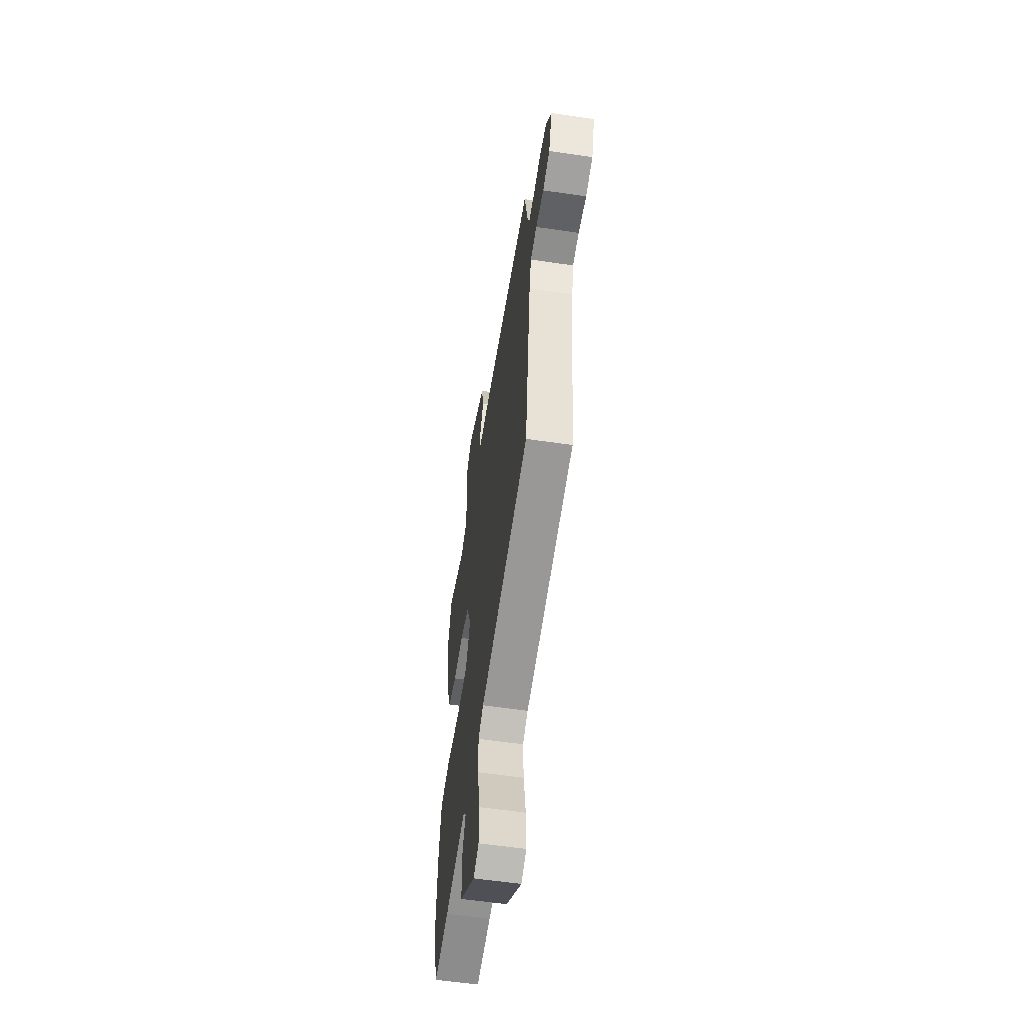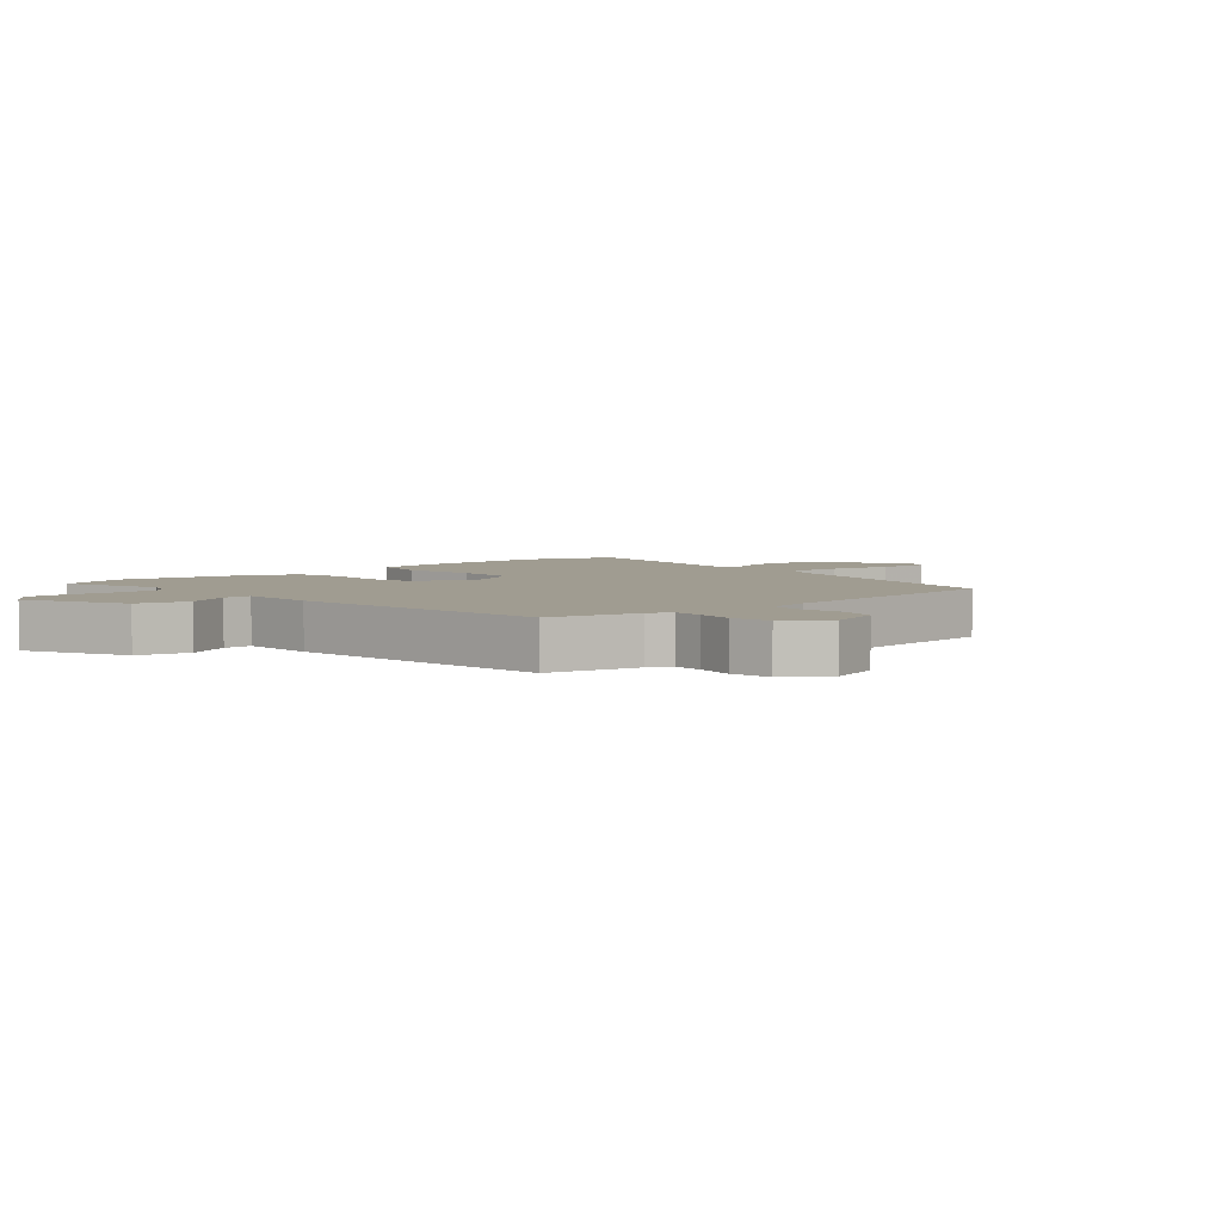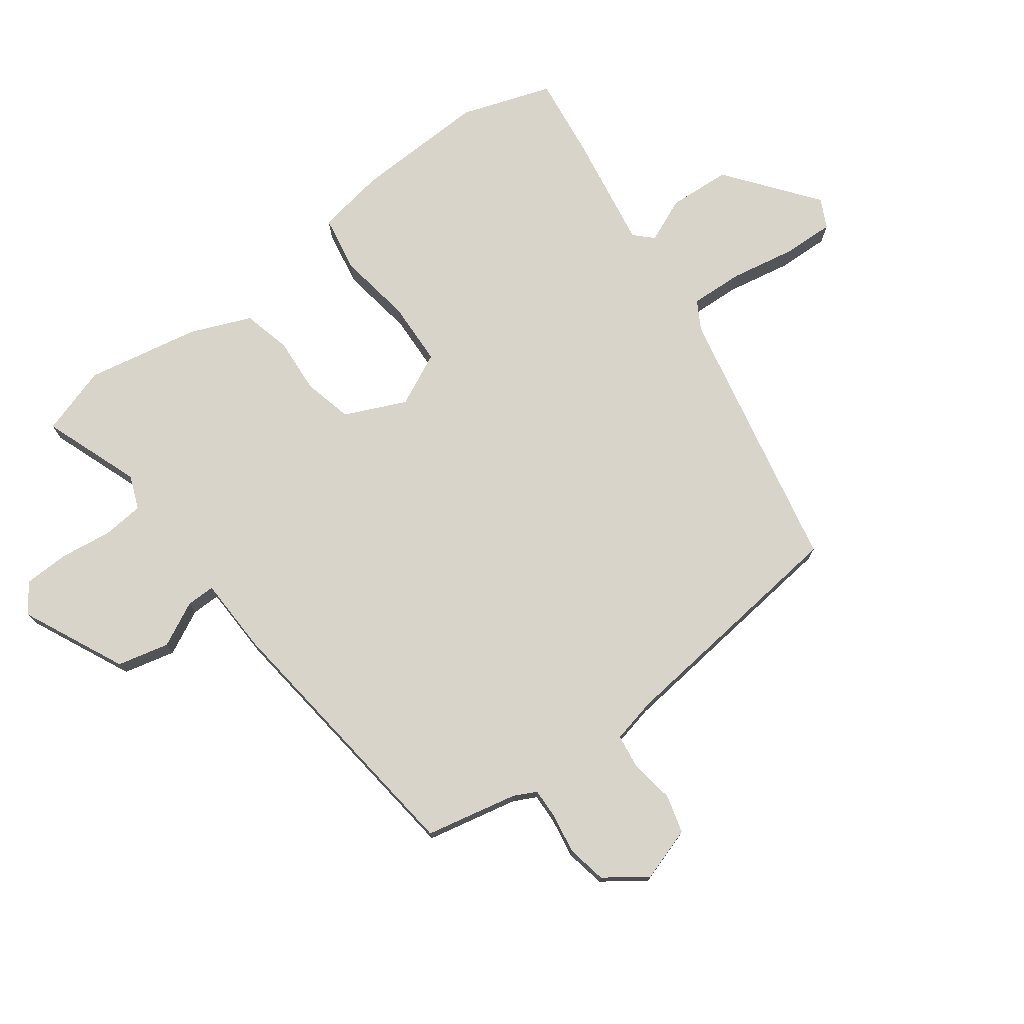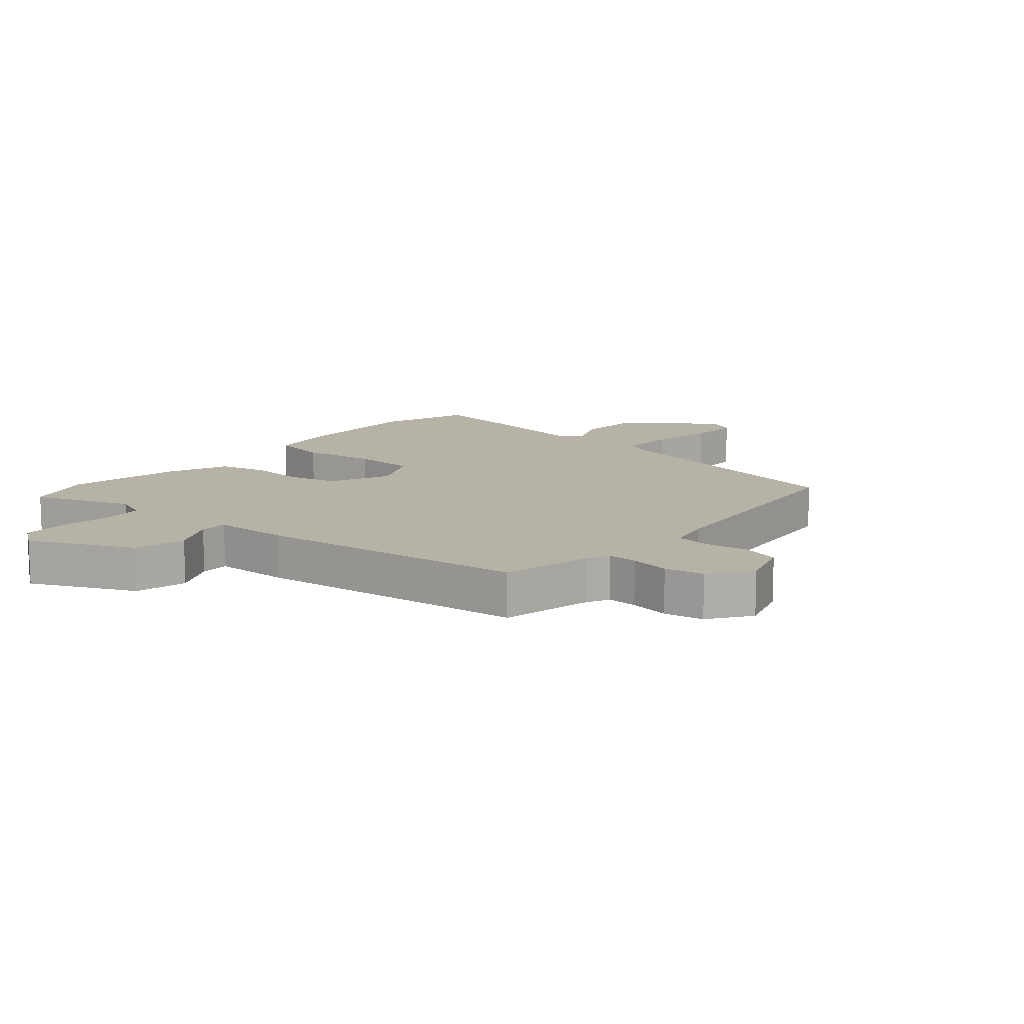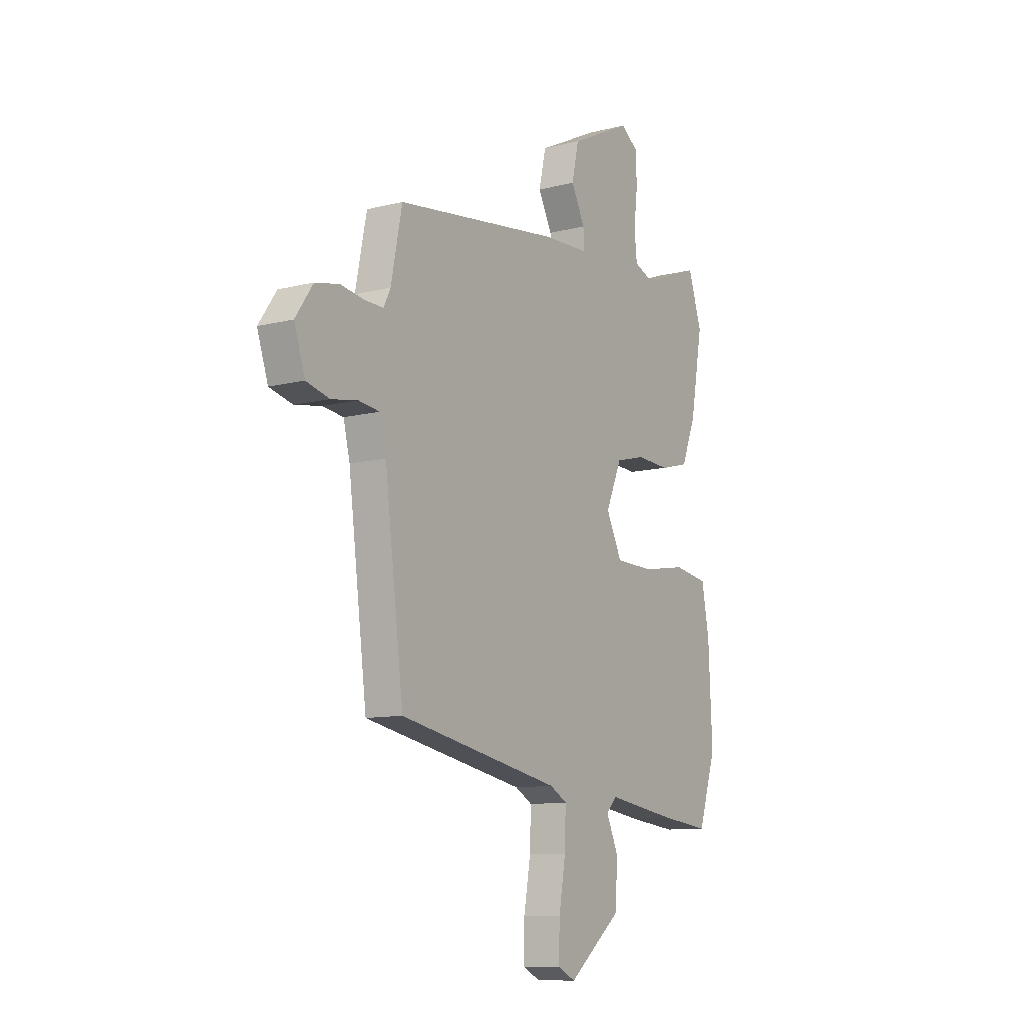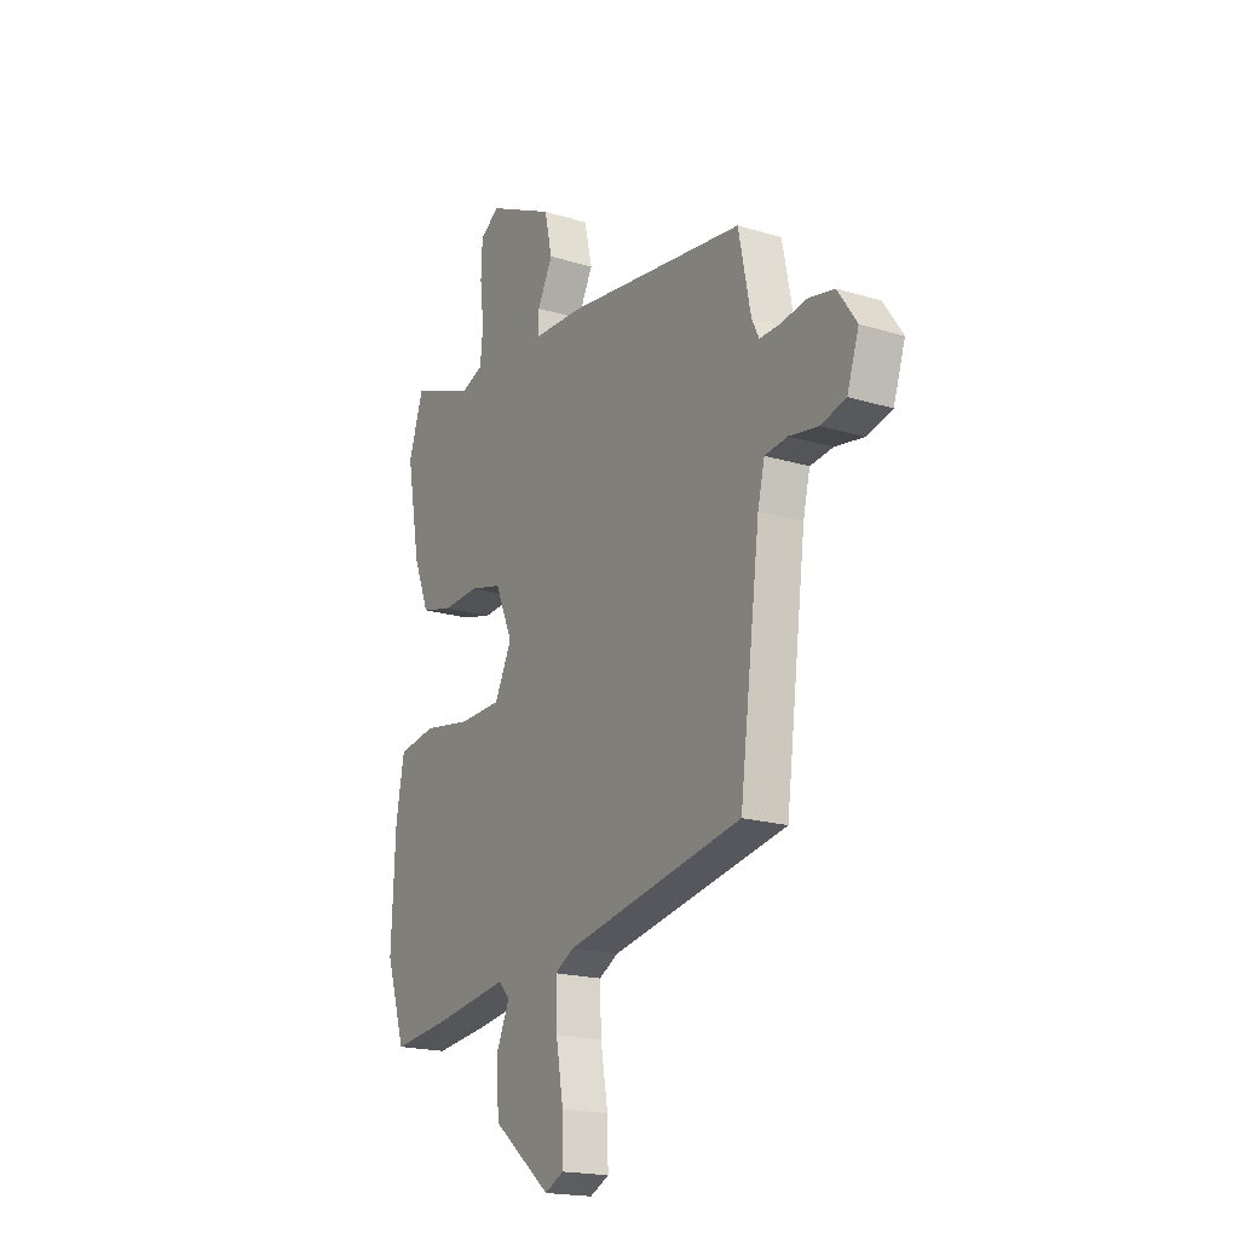
<metadata>
{"format":"obj","ext":"obj","renderer":"f3d","projection":"perspective","resolution":1024,"background":"white","views":[{"elev":-57.7,"azim":81.3,"up":"+Z"},{"elev":4.3,"azim":49.5,"up":"+Y"},{"elev":75.3,"azim":54.2,"up":"+Y"},{"elev":12.4,"azim":41.3,"up":"+Y"},{"elev":-10.4,"azim":122.7,"up":"+Z"},{"elev":-19.0,"azim":60.0,"up":"+Z"}]}
</metadata>
<code>
v 0.476 0.07 -0.384
v 0.041 0.07 -0.468
v -0.005 0.07 -0.494
v -0.002 0.07 -0.58
v 0.016 0.07 -0.684
v 0.018 0.07 -0.768
v -0.029 0.07 -0.791
v -0.172 0.07 -0.677
v -0.177 0.07 -0.576
v -0.145 0.07 -0.505
v -0.173 0.07 -0.476
v -0.361 0.07 -0.504
v -0.494 0.07 -0.519
v -0.542 0.07 -0.372
v -0.532 0.07 -0.158
v -0.512 0.07 -0.048
v -0.42 0.07 -0.033
v -0.3 0.07 -0.053
v -0.197 0.07 -0.05
v -0.155 0.07 0.035
v -0.198 0.07 0.134
v -0.277 0.07 0.154
v -0.367 0.07 0.149
v -0.444 0.07 0.169
v -0.483 0.07 0.267
v -0.516 0.07 0.451
v -0.48 0.07 0.562
v -0.323 0.07 0.502
v -0.269 0.07 0.523
v -0.262 0.07 0.59
v -0.272 0.07 0.674
v -0.269 0.07 0.747
v -0.222 0.07 0.78
v -0.057 0.07 0.7
v -0.038 0.07 0.616
v -0.075 0.07 0.544
v -0.076 0.07 0.498
v 0.047 0.07 0.493
v 0.488 0.07 0.436
v 0.518 0.07 0.287
v 0.536 0.07 0.25
v 0.585 0.07 0.251
v 0.65 0.07 0.261
v 0.714 0.07 0.248
v 0.761 0.07 0.18
v 0.732 0.07 0.093
v 0.67 0.07 0.077
v 0.599 0.07 0.089
v 0.543 0.07 0.082
v 0.526 0.07 0.011
v 0.476 0 -0.384
v 0.041 0 -0.468
v -0.005 0 -0.494
v -0.002 0 -0.58
v 0.016 0 -0.684
v 0.018 0 -0.768
v -0.029 0 -0.791
v -0.172 0 -0.677
v -0.177 0 -0.576
v -0.145 0 -0.505
v -0.173 0 -0.476
v -0.361 0 -0.504
v -0.494 0 -0.519
v -0.542 0 -0.372
v -0.532 0 -0.158
v -0.512 0 -0.048
v -0.42 0 -0.033
v -0.3 0 -0.053
v -0.197 0 -0.05
v -0.155 0 0.035
v -0.198 0 0.134
v -0.277 0 0.154
v -0.367 0 0.149
v -0.444 0 0.169
v -0.483 0 0.267
v -0.516 0 0.451
v -0.48 0 0.562
v -0.323 0 0.502
v -0.269 0 0.523
v -0.262 0 0.59
v -0.272 0 0.674
v -0.269 0 0.747
v -0.222 0 0.78
v -0.057 0 0.7
v -0.038 0 0.616
v -0.075 0 0.544
v -0.076 0 0.498
v 0.047 0 0.493
v 0.488 0 0.436
v 0.518 0 0.287
v 0.536 0 0.25
v 0.585 0 0.251
v 0.65 0 0.261
v 0.714 0 0.248
v 0.761 0 0.18
v 0.732 0 0.093
v 0.67 0 0.077
v 0.599 0 0.089
v 0.543 0 0.082
v 0.526 0 0.011
f 45 46 47 48
f 45 48 49
f 42 43 44 45
f 41 42 45 49
f 40 41 49 50
f 37 38 39 40
f 33 34 35 36
f 33 36 37
f 30 31 32 33
f 29 30 33 37
f 28 29 37 40
f 26 27 28
f 22 23 24 25
f 21 22 25 26
f 15 16 17 18
f 15 18 19
f 14 15 19
f 11 12 13 14
f 11 14 19
f 10 11 19 20
f 8 9 10
f 7 8 10
f 4 5 6 7
f 3 4 7 10
f 2 3 10 20
f 50 1 2 20
f 21 26 28 40
f 20 21 40 50
f 98 97 96 95
f 99 98 95
f 95 94 93 92
f 99 95 92 91
f 100 99 91 90
f 90 89 88 87
f 86 85 84 83
f 87 86 83
f 83 82 81 80
f 87 83 80 79
f 90 87 79 78
f 78 77 76
f 75 74 73 72
f 76 75 72 71
f 68 67 66 65
f 69 68 65
f 69 65 64
f 64 63 62 61
f 69 64 61
f 70 69 61 60
f 60 59 58
f 60 58 57
f 57 56 55 54
f 60 57 54 53
f 70 60 53 52
f 70 52 51 100
f 90 78 76 71
f 100 90 71 70
f 1 51 52 2
f 2 52 53 3
f 3 53 54 4
f 4 54 55 5
f 5 55 56 6
f 6 56 57 7
f 7 57 58 8
f 8 58 59 9
f 9 59 60 10
f 10 60 61 11
f 11 61 62 12
f 12 62 63 13
f 13 63 64 14
f 14 64 65 15
f 15 65 66 16
f 16 66 67 17
f 17 67 68 18
f 18 68 69 19
f 19 69 70 20
f 20 70 71 21
f 21 71 72 22
f 22 72 73 23
f 23 73 74 24
f 24 74 75 25
f 25 75 76 26
f 26 76 77 27
f 27 77 78 28
f 28 78 79 29
f 29 79 80 30
f 30 80 81 31
f 31 81 82 32
f 32 82 83 33
f 33 83 84 34
f 34 84 85 35
f 35 85 86 36
f 36 86 87 37
f 37 87 88 38
f 38 88 89 39
f 39 89 90 40
f 40 90 91 41
f 41 91 92 42
f 42 92 93 43
f 43 93 94 44
f 44 94 95 45
f 45 95 96 46
f 46 96 97 47
f 47 97 98 48
f 48 98 99 49
f 49 99 100 50
f 50 100 51 1

</code>
